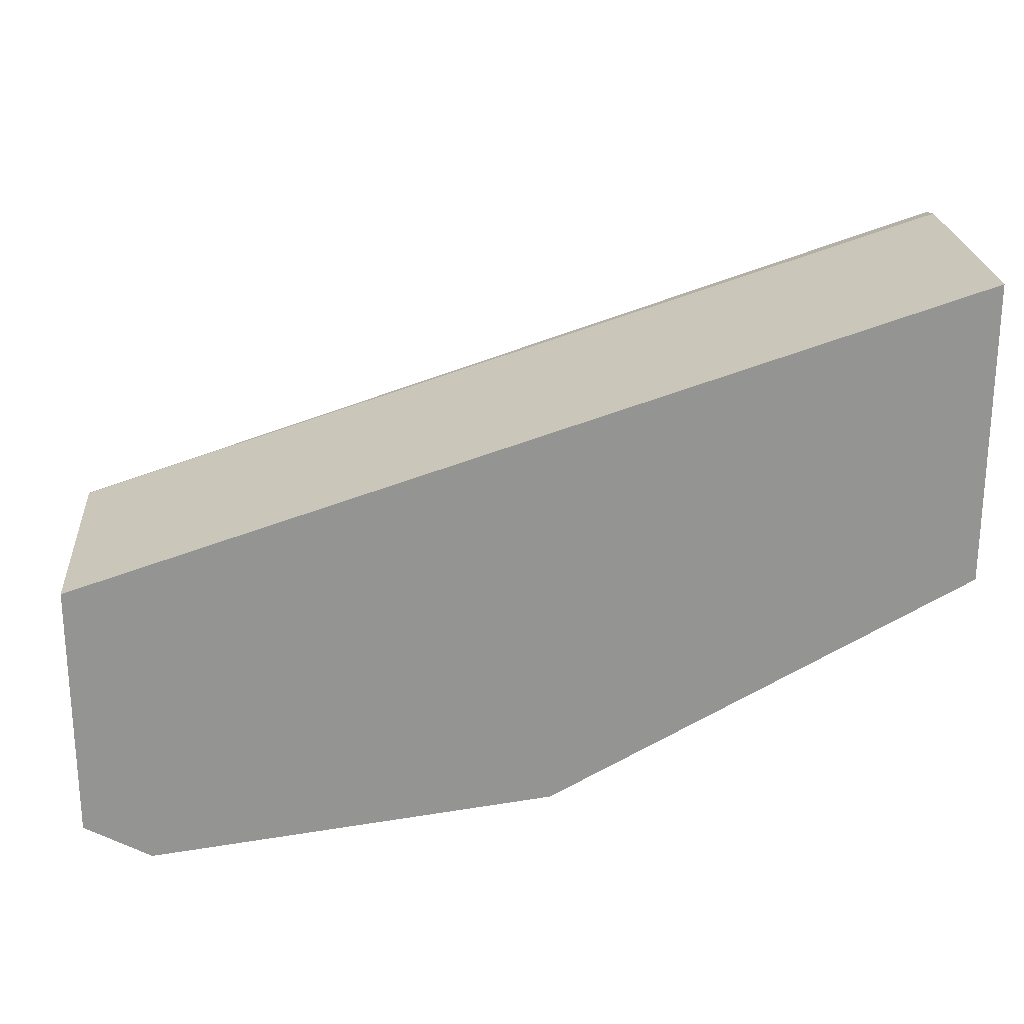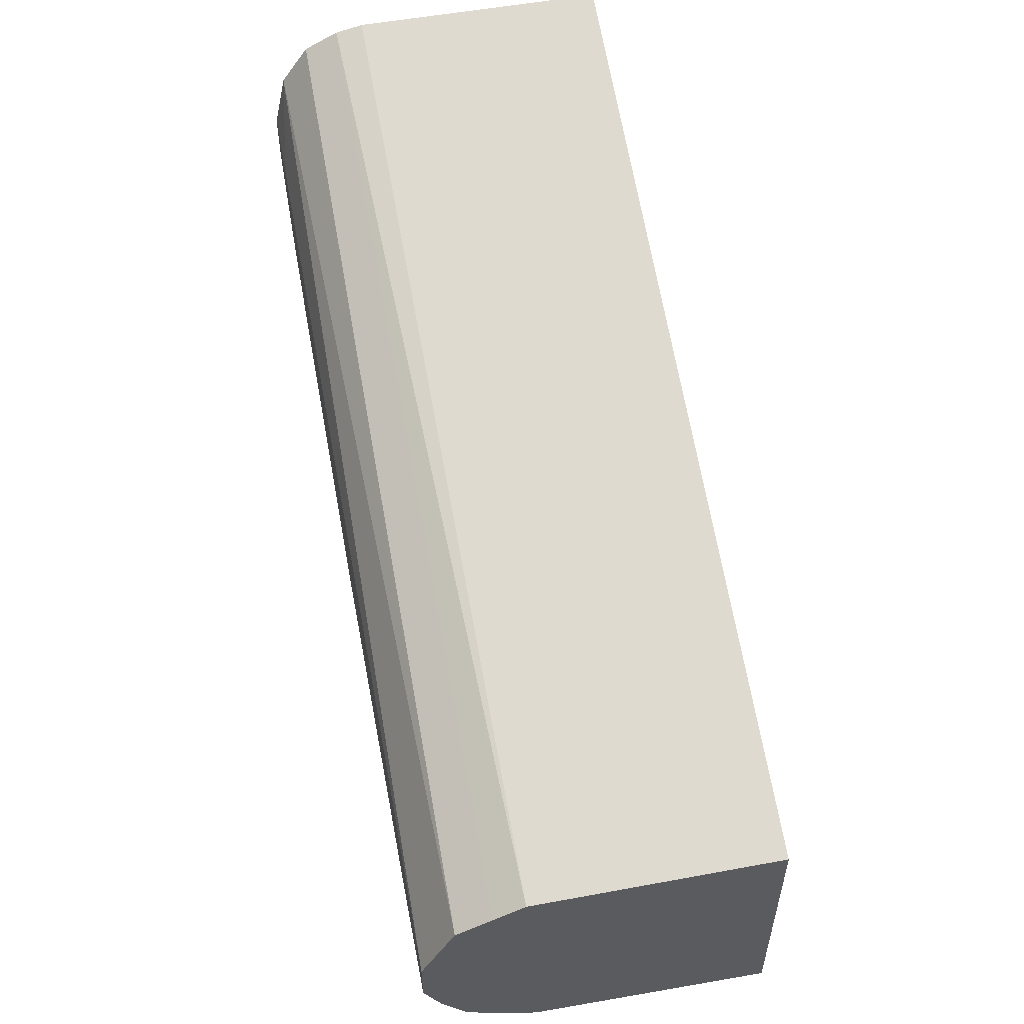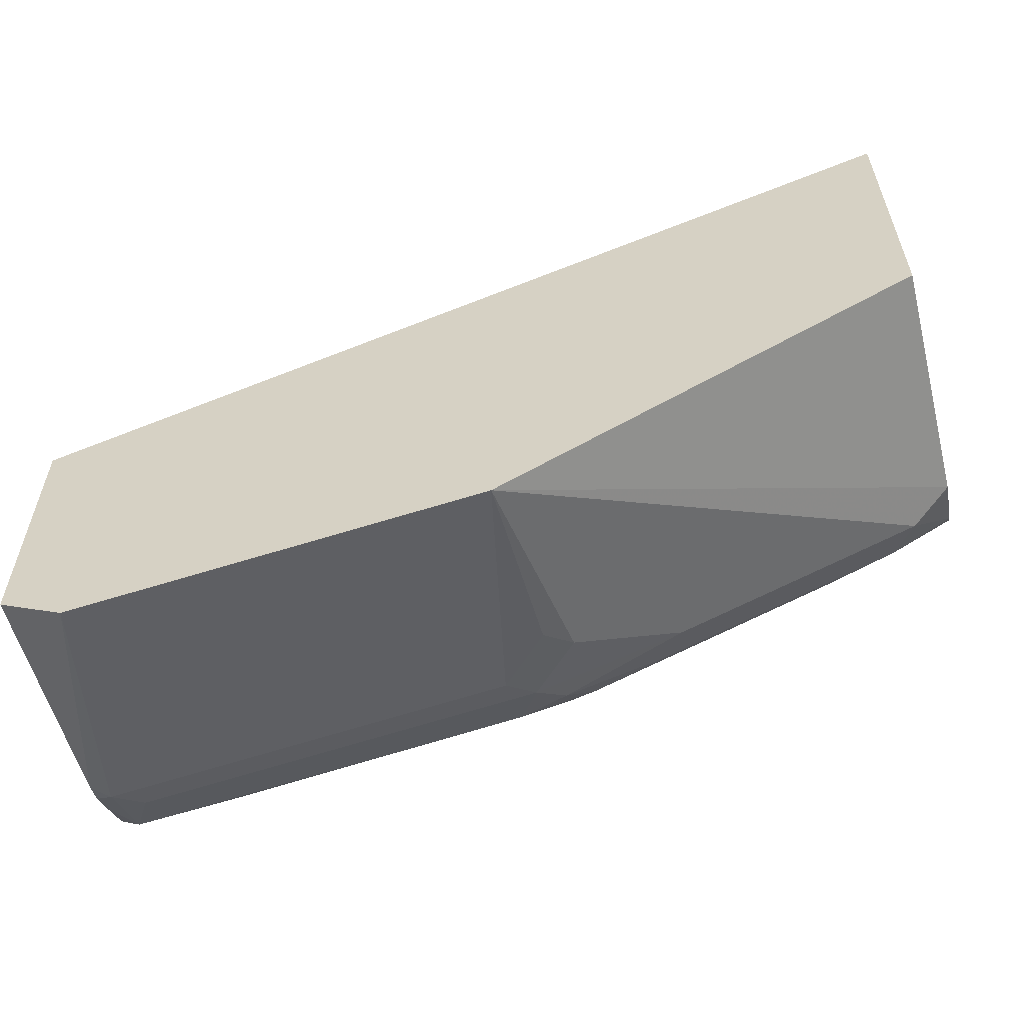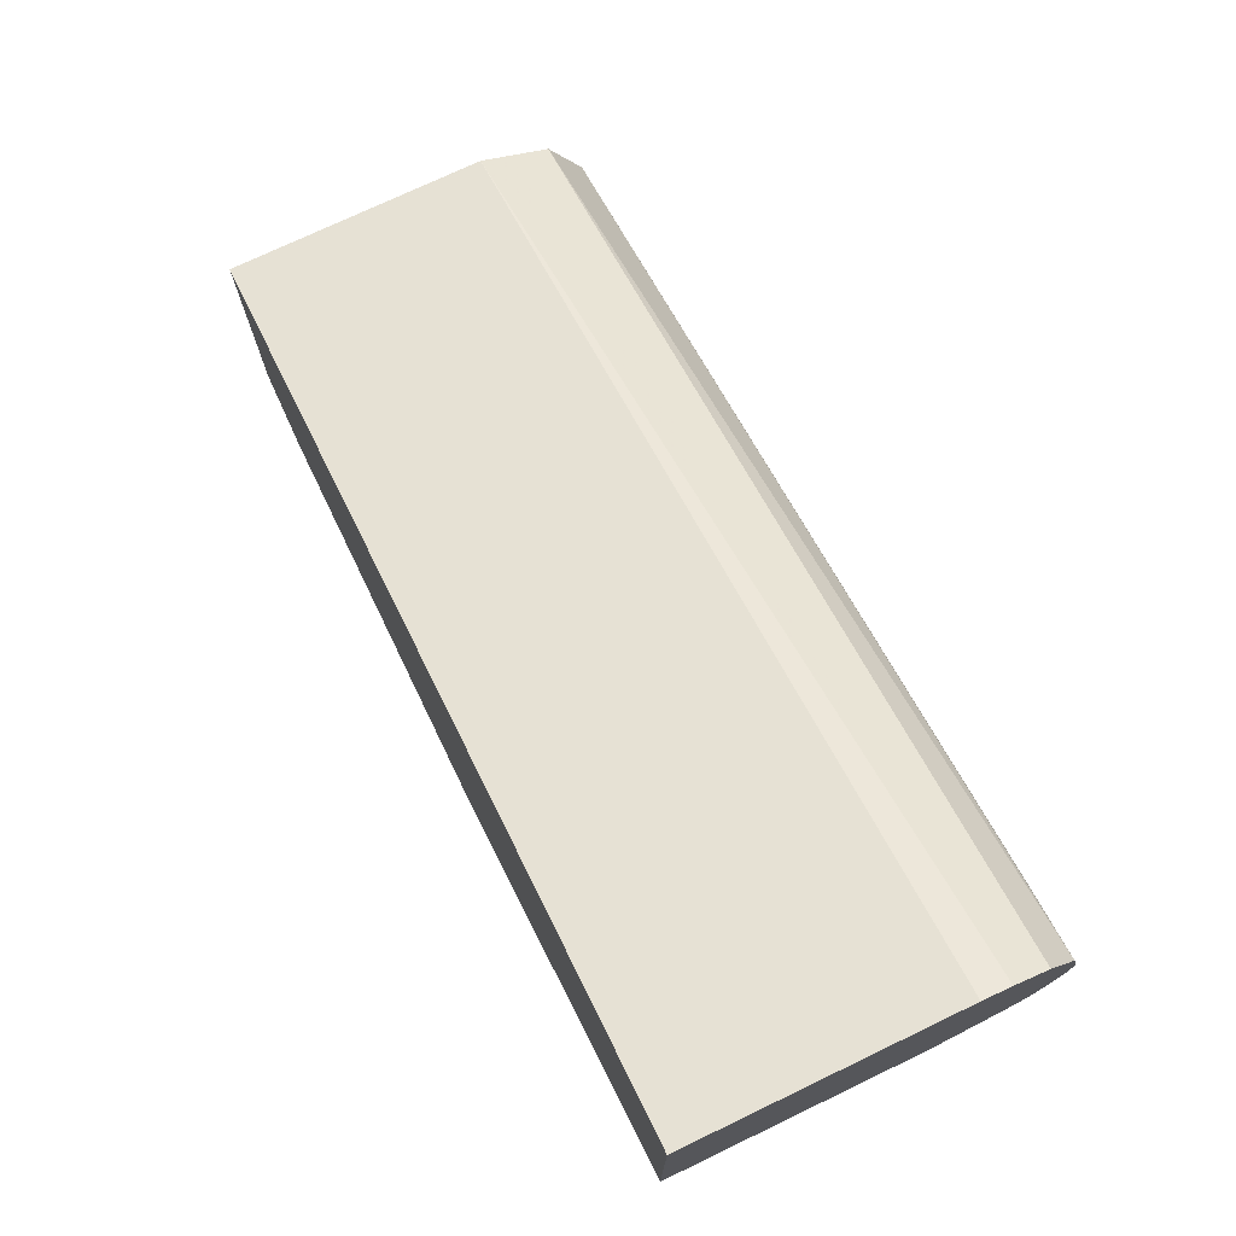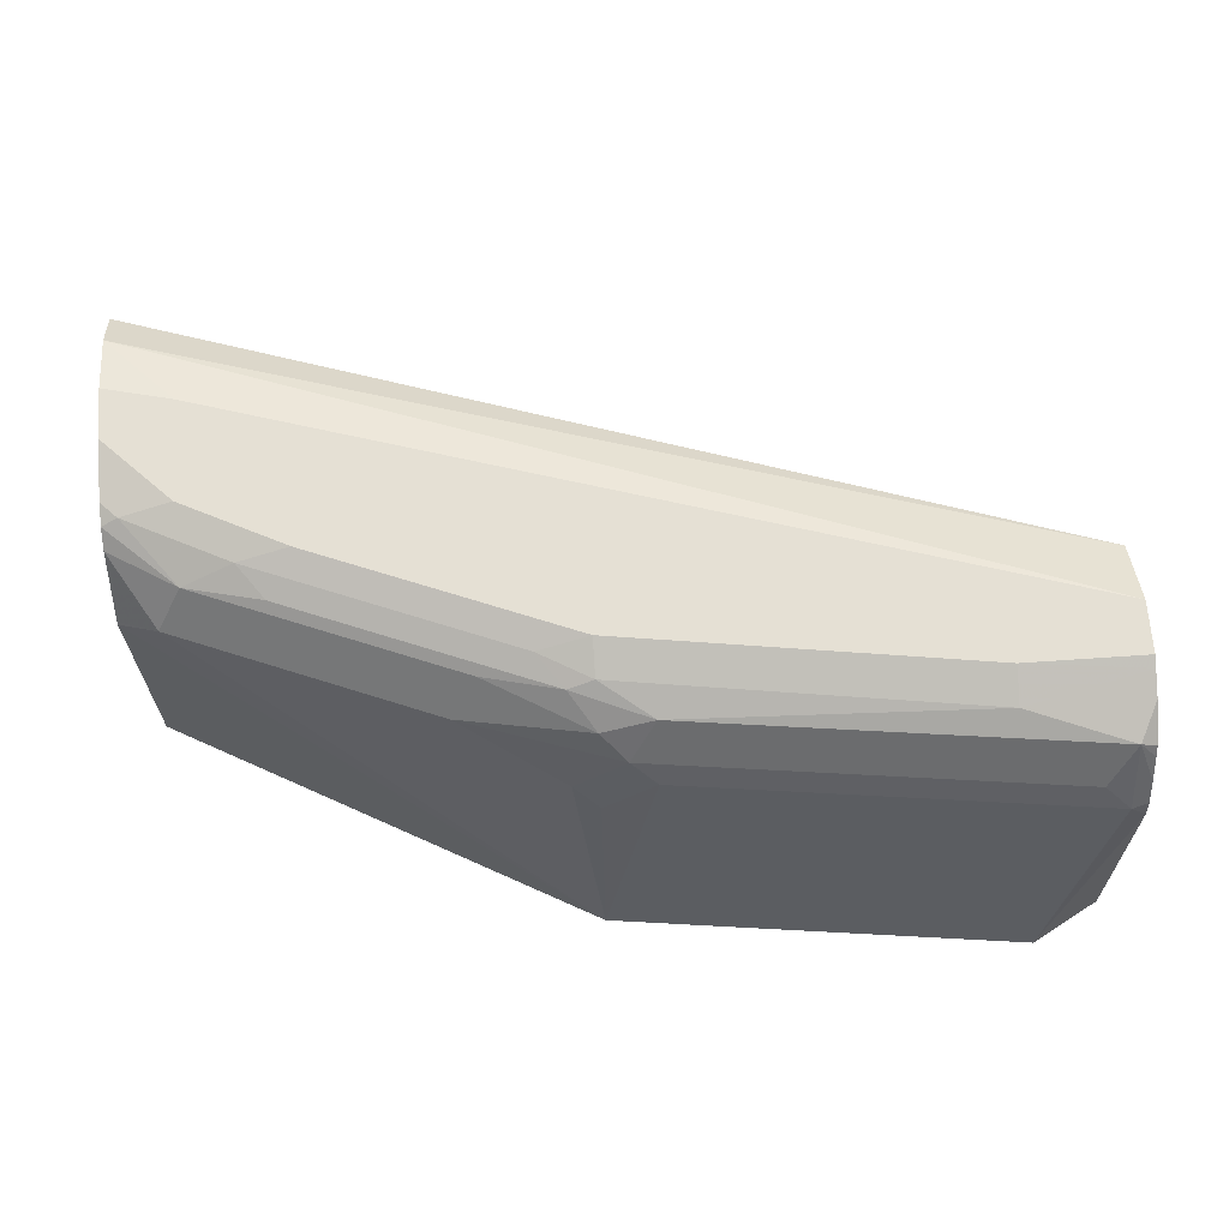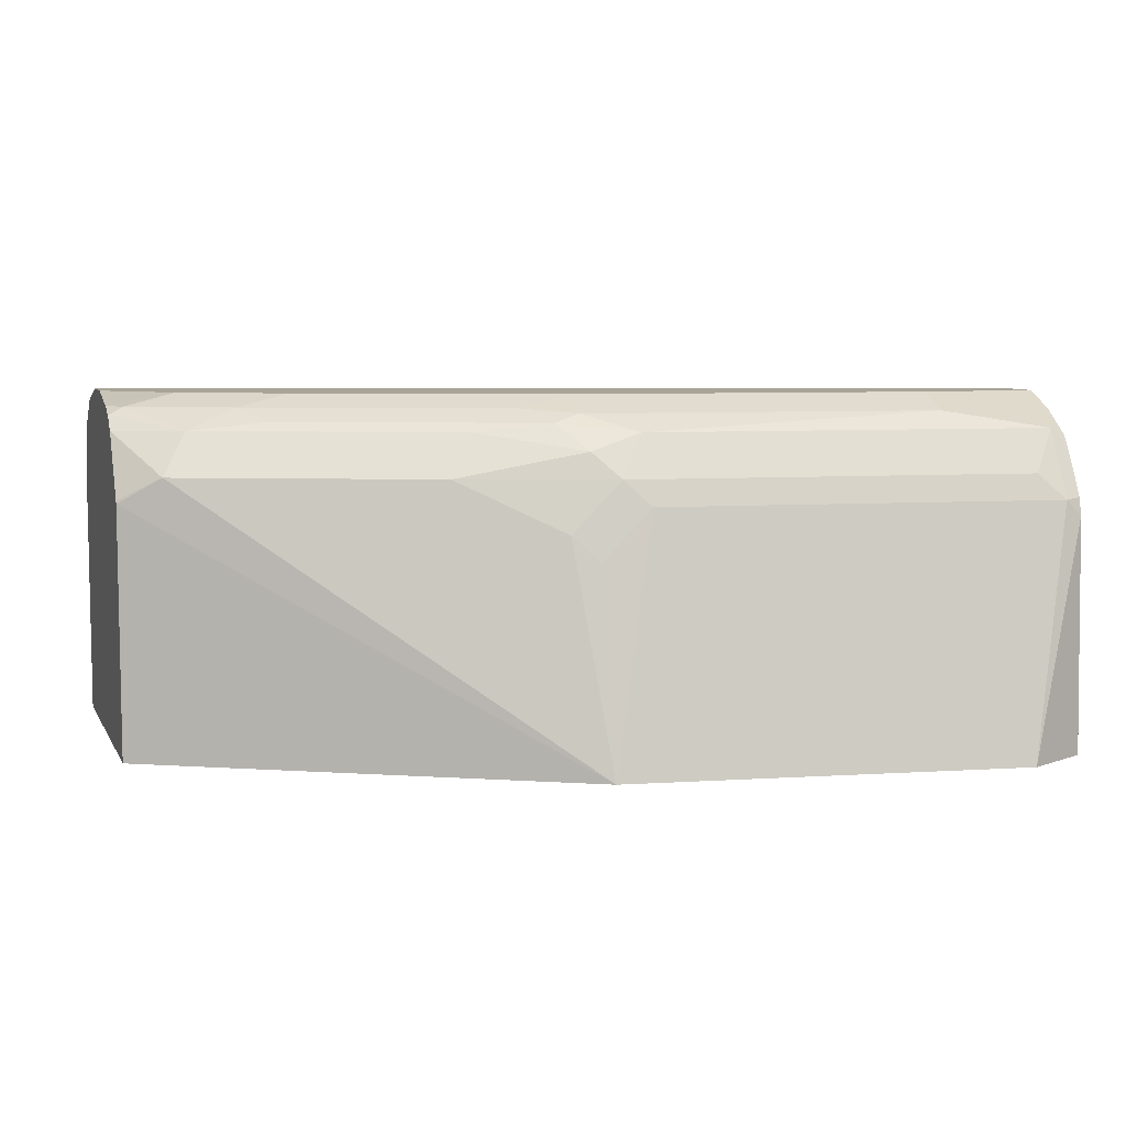
<metadata>
{"format":"obj","ext":"obj","renderer":"f3d","projection":"perspective","resolution":1024,"background":"white","views":[{"elev":23.4,"azim":-4.5,"up":"+Z"},{"elev":54.0,"azim":-101.1,"up":"+Z"},{"elev":-57.6,"azim":14.3,"up":"+Z"},{"elev":73.8,"azim":64.4,"up":"+Z"},{"elev":65.9,"azim":176.0,"up":"+Y"},{"elev":7.0,"azim":162.4,"up":"+Y"}]}
</metadata>
<code>
v 9.34e-06 0.4538 -0.3632
v -0.02284 0.4538 -0.3505
v -0.02284 0.5342 -0.3481
v -0.01738 0.5396 -0.3481
v 0.1219 0.5396 -0.3307
v 0.1392 0.4538 -0.3457
v -0.02284 0.4538 -0.2611
v -0.02284 0.5403 -0.3468
v -0.02284 0.5483 -0.3428
v -0.01738 0.5628 -0.3365
v -0.0087 0.5483 -0.3438
v 0.1306 0.5483 -0.3264
v 0.1479 0.5309 -0.3264
v 0.1392 0.5222 -0.3307
v 0.1828 0.5483 -0.309
v 0.2698 0.5483 -0.2741
v 0.284 0.5396 -0.2671
v 0.284 0.4538 -0.2671
v -0.02284 0.5396 -0.2611
v 0.284 0.4538 -0.1627
v -0.02284 0.5565 -0.3383
v -0.02284 0.5603 -0.3361
v -0.02284 0.5686 -0.3249
v -0.02284 0.5726 -0.317
v 0.01743 0.5686 -0.3249
v 0.1219 0.5628 -0.3191
v 0.1392 0.557 -0.3198
v 0.174 0.5628 -0.3017
v 0.2611 0.5628 -0.2669
v 0.2785 0.557 -0.2611
v 0.284 0.5625 -0.2529
v 0.284 0.5407 -0.2666
v -0.02284 0.5505 -0.2665
v 0.284 0.5396 -0.1627
v 0.284 0.549 -0.1646
v -0.02284 0.5744 -0.3133
v 0.01743 0.5744 -0.3133
v 0.1392 0.5686 -0.3075
v 0.1479 0.5657 -0.309
v 0.235 0.5657 -0.2741
v 0.2437 0.5701 -0.2633
v 0.2785 0.5701 -0.2459
v 0.284 0.5673 -0.2472
v -0.02284 0.5628 -0.2727
v 0.284 0.557 -0.1686
v -0.02284 0.5744 -0.2959
v 0.1392 0.5744 -0.2959
v 0.1567 0.5701 -0.2981
v 0.2263 0.5744 -0.2611
v 0.284 0.5701 -0.2404
v 0.2611 0.5744 -0.2437
v -0.02284 0.5684 -0.2839
v 0.284 0.5607 -0.1705
v 0.284 0.5701 -0.1839
v 0.2611 0.5744 -0.2089
v 0.284 0.5731 -0.227
v 0.284 0.5744 -0.2209
v 0.284 0.5744 -0.2034
f 29 41 42
f 25 47 38
f 25 38 26
f 26 38 39
f 26 39 27
f 29 40 41
f 28 39 29
f 29 39 40
f 29 42 43
f 25 37 47
f 27 39 28
f 24 37 25
f 17 58 54
f 19 35 33
f 19 34 35
f 17 20 18
f 17 34 20
f 17 35 34
f 17 45 35
f 17 53 45
f 17 54 53
f 17 57 58
f 17 56 57
f 29 43 31
f 17 50 56
f 24 36 37
f 29 31 30
f 46 52 54
f 33 45 44
f 17 43 50
f 54 58 55
f 51 57 56
f 50 51 56
f 47 49 48
f 46 54 55
f 44 54 52
f 44 53 54
f 44 45 53
f 42 51 50
f 42 49 51
f 42 50 43
f 41 49 42
f 41 48 49
f 39 41 40
f 39 48 41
f 38 48 39
f 38 47 48
f 36 47 37
f 36 49 47
f 36 51 49
f 36 57 51
f 36 58 57
f 36 55 58
f 36 46 55
f 33 35 45
f 17 31 43
f 12 27 15
f 16 32 17
f 4 10 11
f 4 9 10
f 4 8 9
f 3 8 4
f 2 8 3
f 2 9 8
f 2 21 9
f 2 22 21
f 2 23 22
f 2 24 23
f 2 36 24
f 2 46 36
f 2 52 46
f 2 44 52
f 2 19 33
f 2 7 19
f 1 7 2
f 1 20 7
f 1 18 20
f 1 6 18
f 1 5 6
f 1 4 5
f 1 3 4
f 1 2 3
f 17 32 31
f 4 11 12
f 4 12 5
f 2 33 44
f 5 13 14
f 16 31 32
f 5 12 13
f 16 30 31
f 16 29 30
f 15 27 28
f 15 29 16
f 15 28 29
f 12 26 27
f 10 12 11
f 10 26 12
f 10 25 26
f 10 24 25
f 12 15 13
f 10 22 23
f 5 14 6
f 10 23 24
f 6 13 15
f 6 15 16
f 6 16 17
f 6 14 13
f 6 17 18
f 7 34 19
f 9 21 10
f 10 21 22
f 7 20 34

</code>
